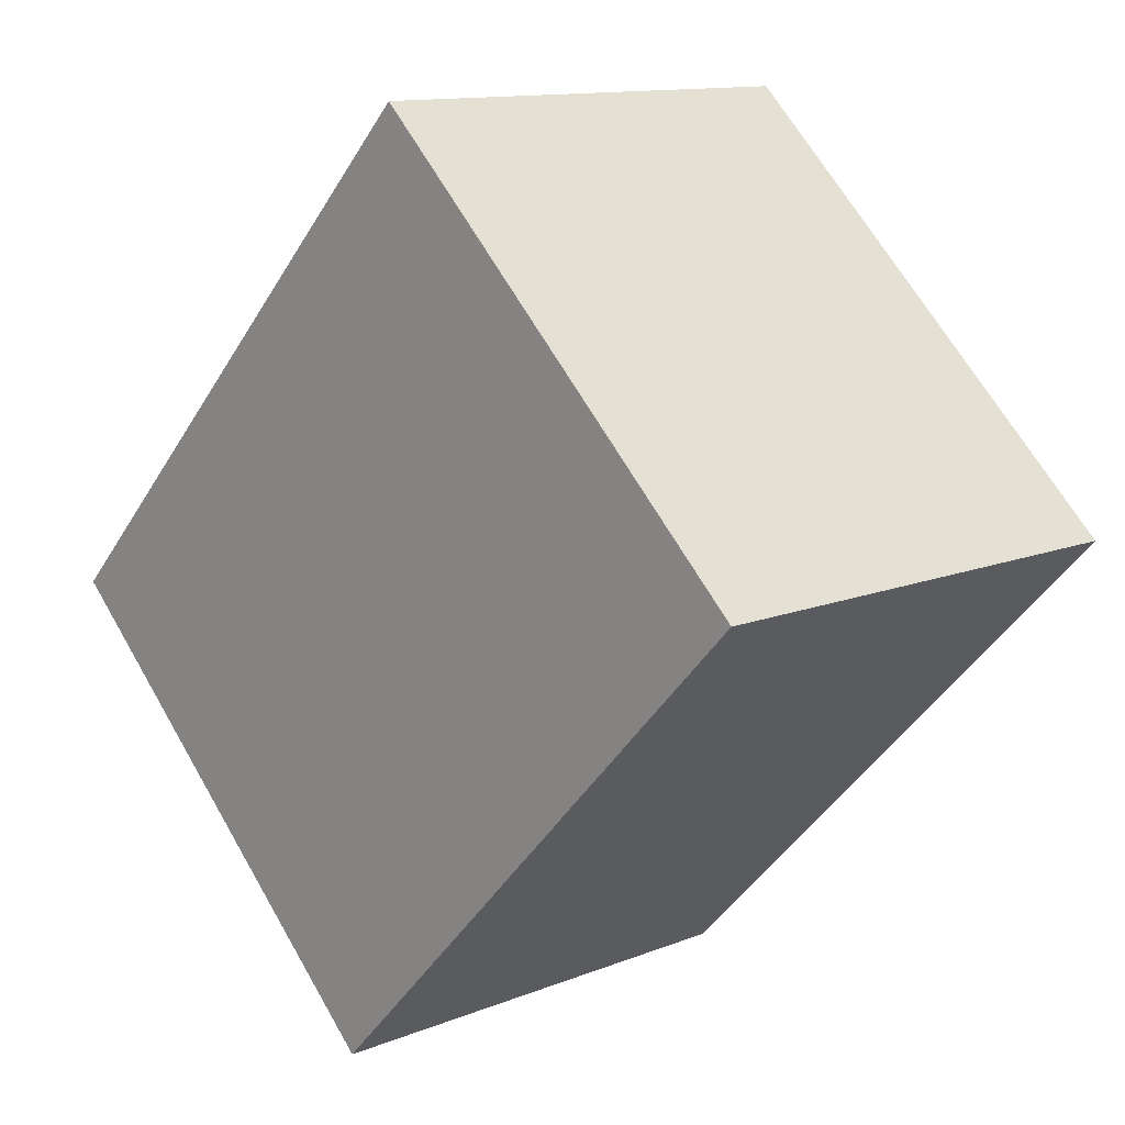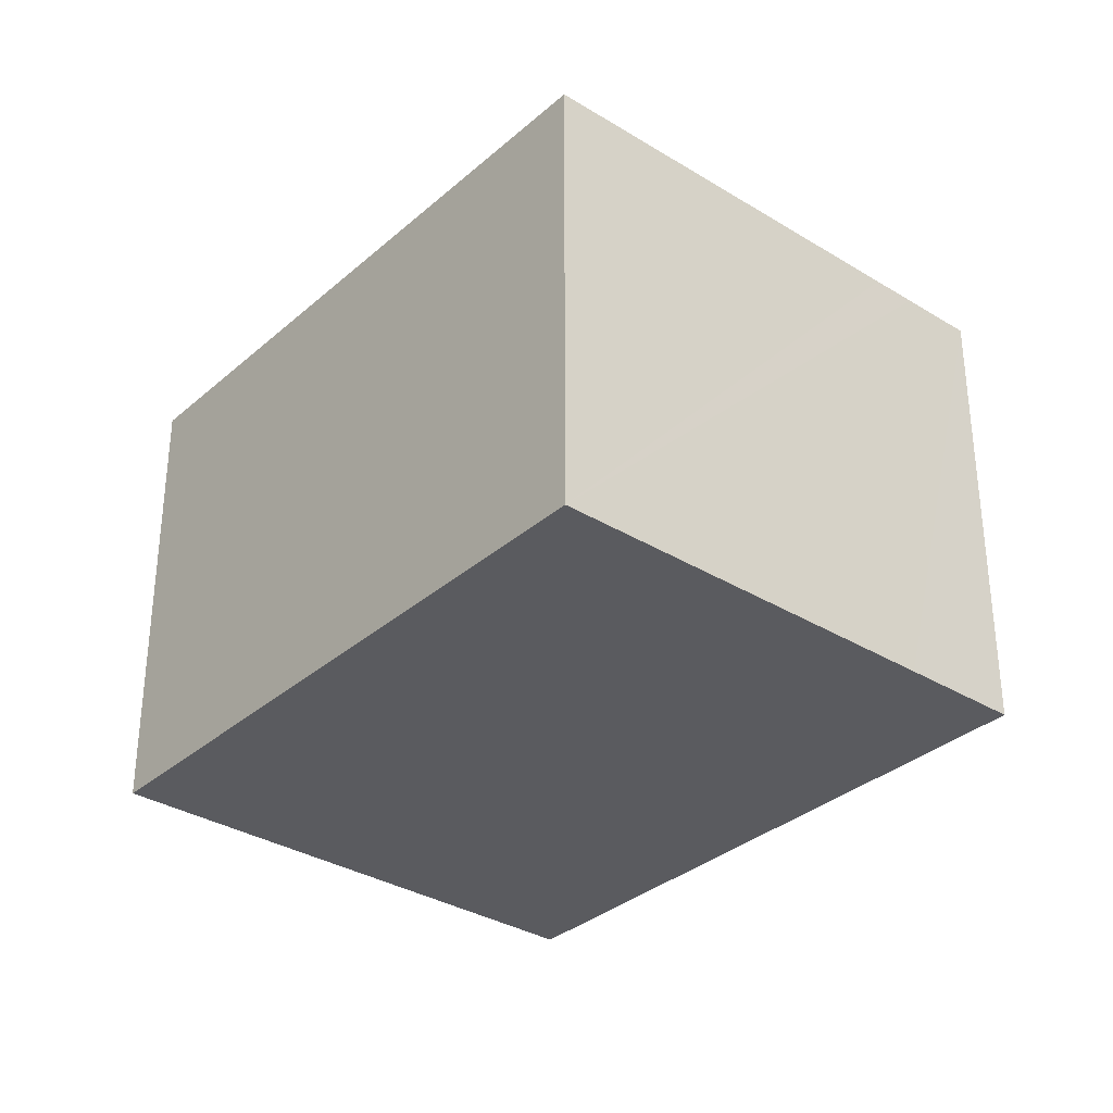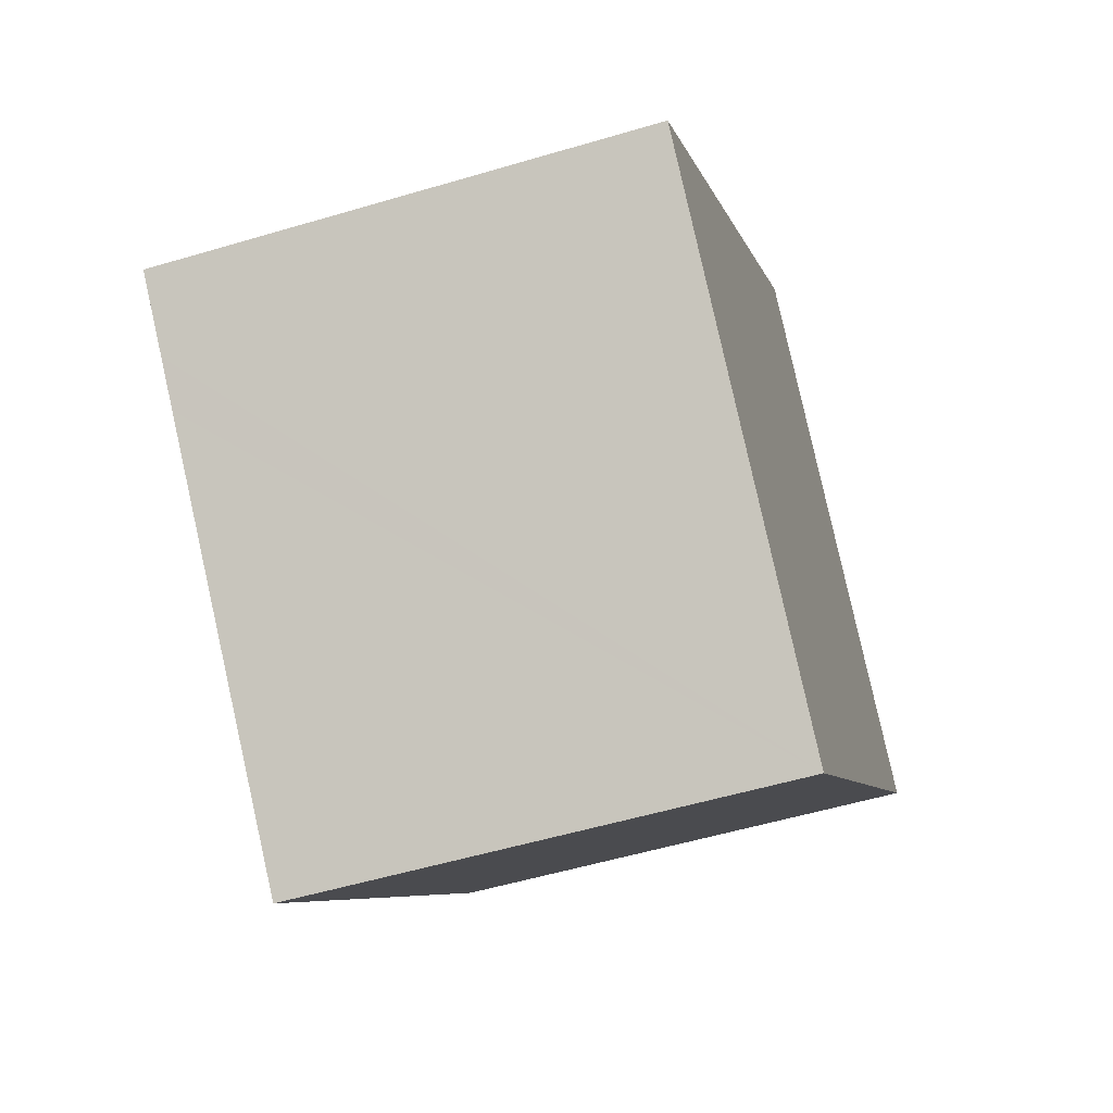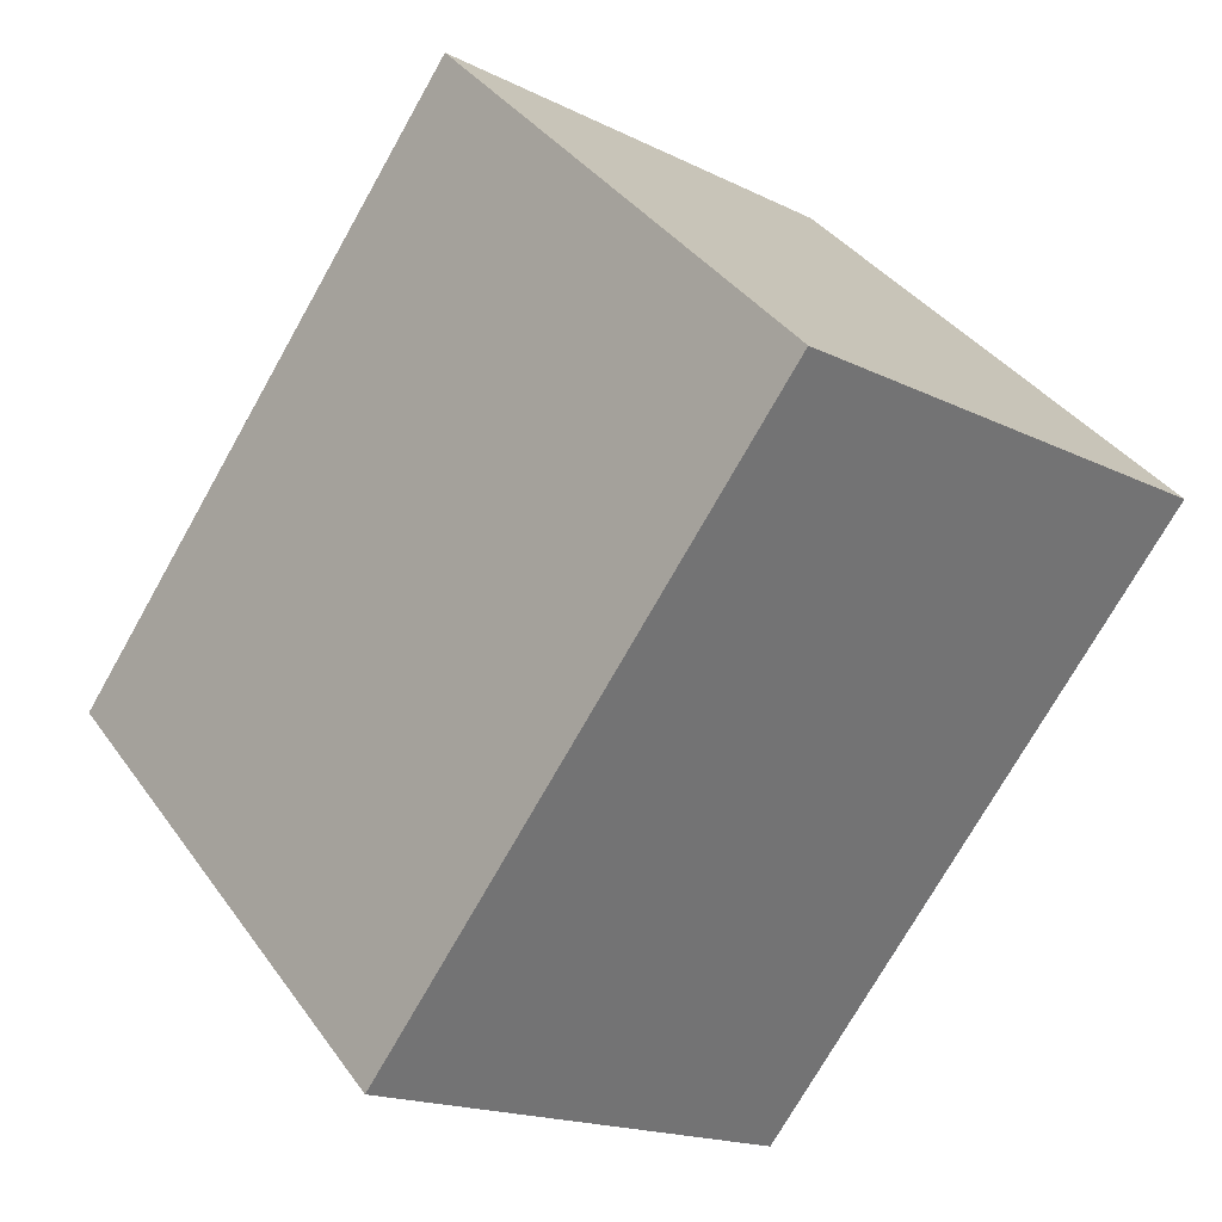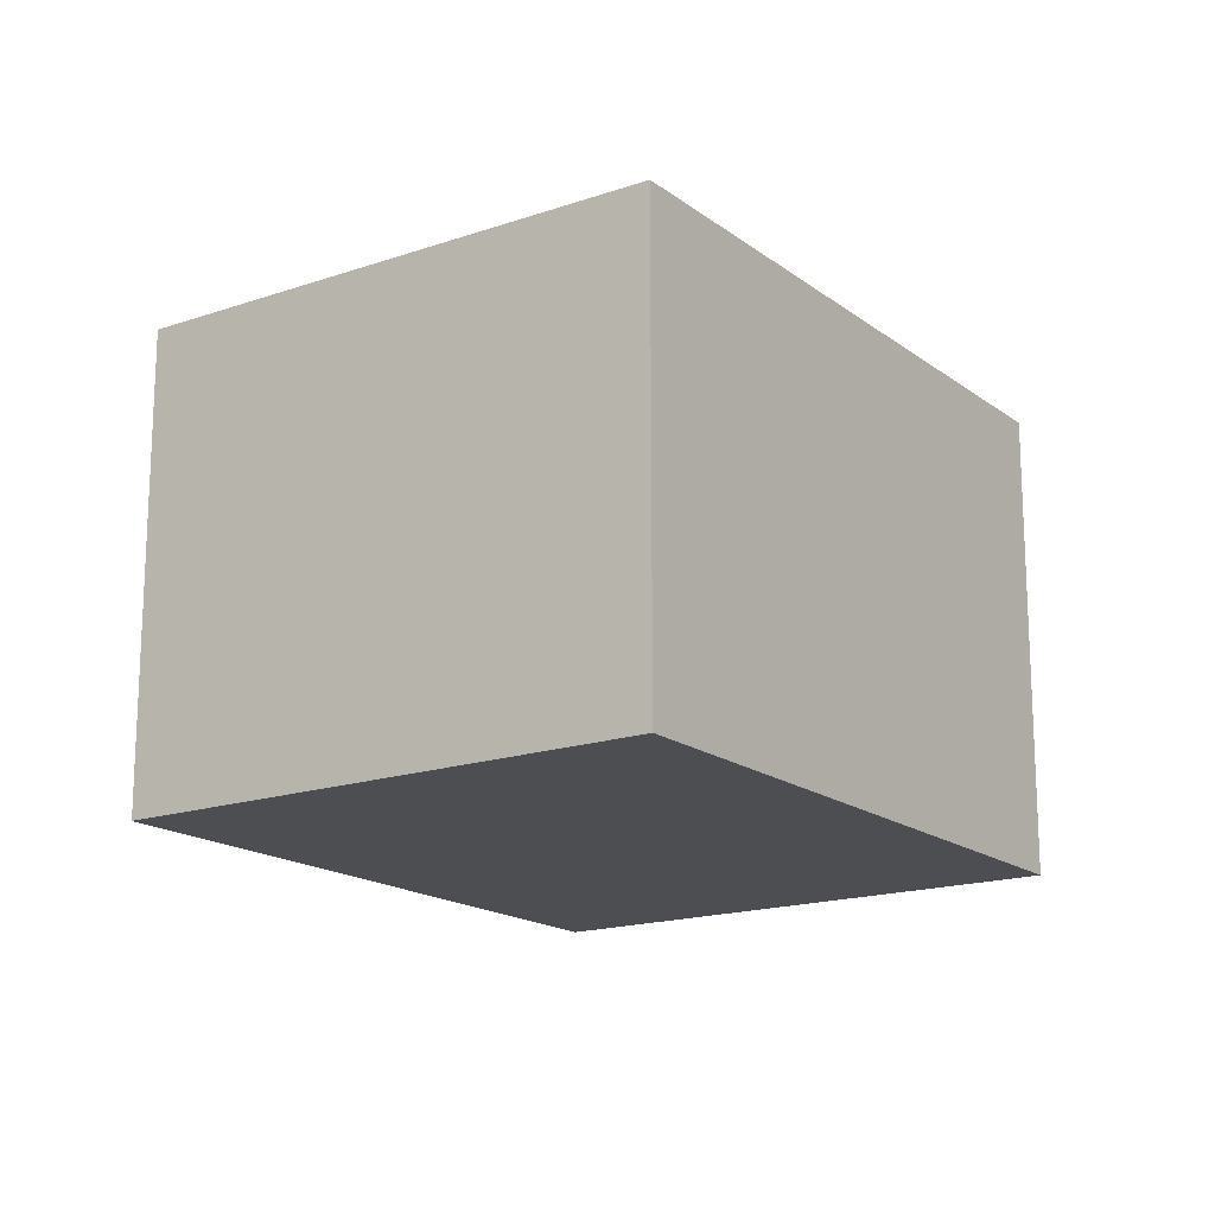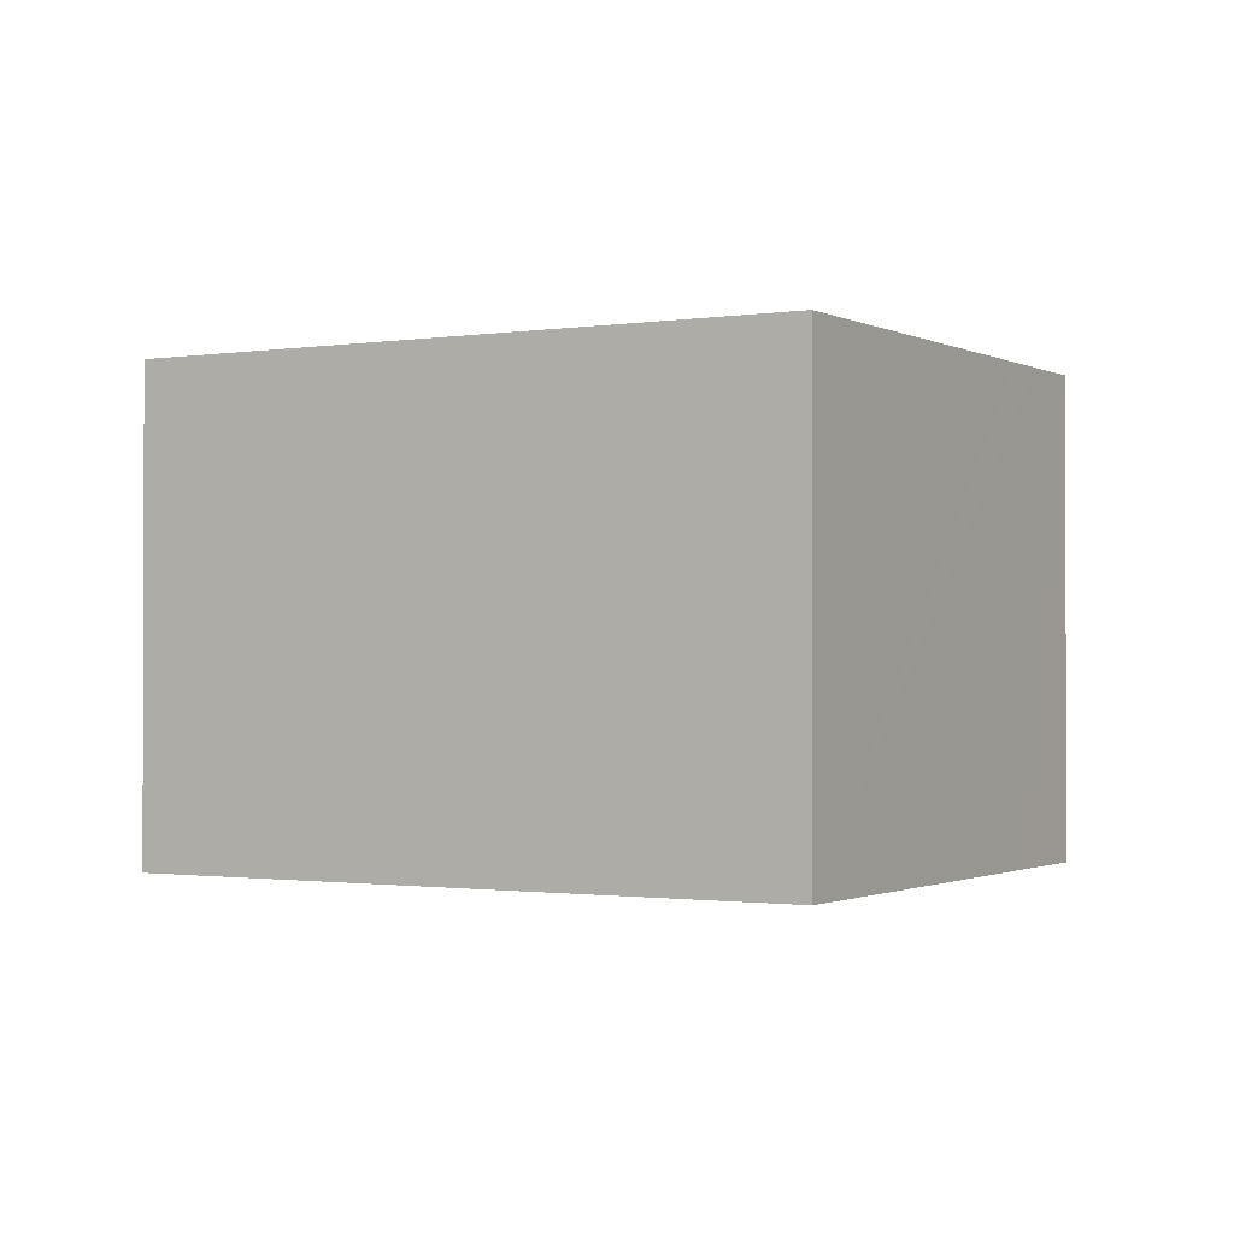
<metadata>
{"format":"obj","ext":"obj","renderer":"f3d","projection":"perspective","resolution":1024,"background":"white","views":[{"elev":12.2,"azim":46.5,"up":"+Z"},{"elev":-33.2,"azim":-176.3,"up":"+Y"},{"elev":-53.9,"azim":-72.4,"up":"+Z"},{"elev":-17.2,"azim":45.0,"up":"+Z"},{"elev":-17.0,"azim":78.5,"up":"+Y"},{"elev":-1.1,"azim":164.1,"up":"+Y"}]}
</metadata>
<code>
v  4.925 4.304 3.901
v  1.009 4.304 1.05
v  4.314 4.304 4.488
v  7.978 4.304 0.968
v  3.663 4.304 -3.521
v  0.84 4.304 -0.807
v  0 4.304 2.635e-16
v  0.52 4.304 -0.5
v  4.314 -2.748e-16 4.488
v  7.978 -5.927e-17 0.968
v  4.925 -2.389e-16 3.901
v  3.663 2.156e-16 -3.521
v  0.84 4.941e-17 -0.807
v  0 0 0
v  0.52 3.062e-17 -0.5
v  1.009 -6.429e-17 1.05
g defaultobject
f 1 2 3
f 2 1 4
f 2 4 5
f 2 5 6
f 2 6 7
f 7 6 8
f 9 1 3
f 1 9 4
f 4 9 10
f 10 9 11
f 10 5 4
f 5 10 12
f 12 6 5
f 6 12 8
f 8 12 13
f 8 13 7
f 7 13 14
f 14 13 15
f 2 9 3
f 9 2 7
f 9 7 16
f 16 7 14
f 16 11 9
f 11 16 10
f 10 16 12
f 12 16 13
f 13 16 14
f 13 14 15

</code>
